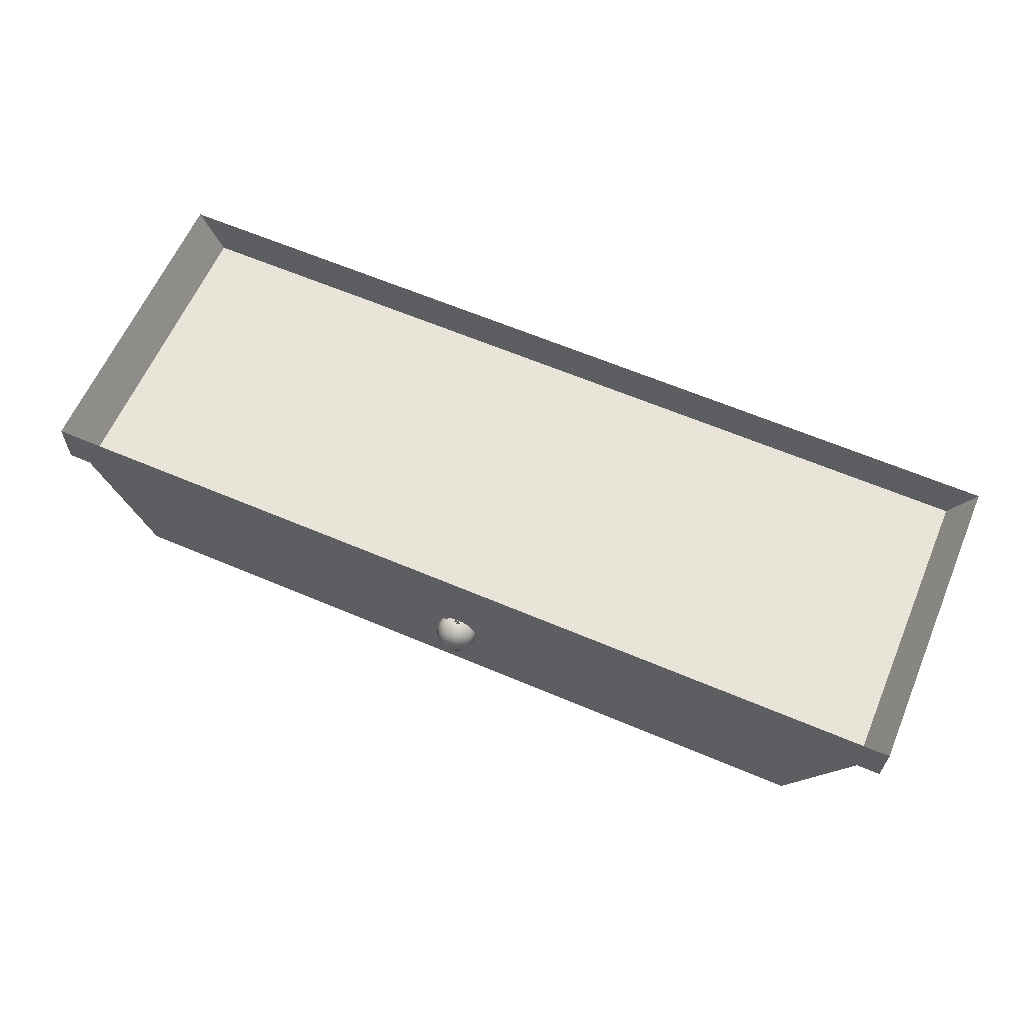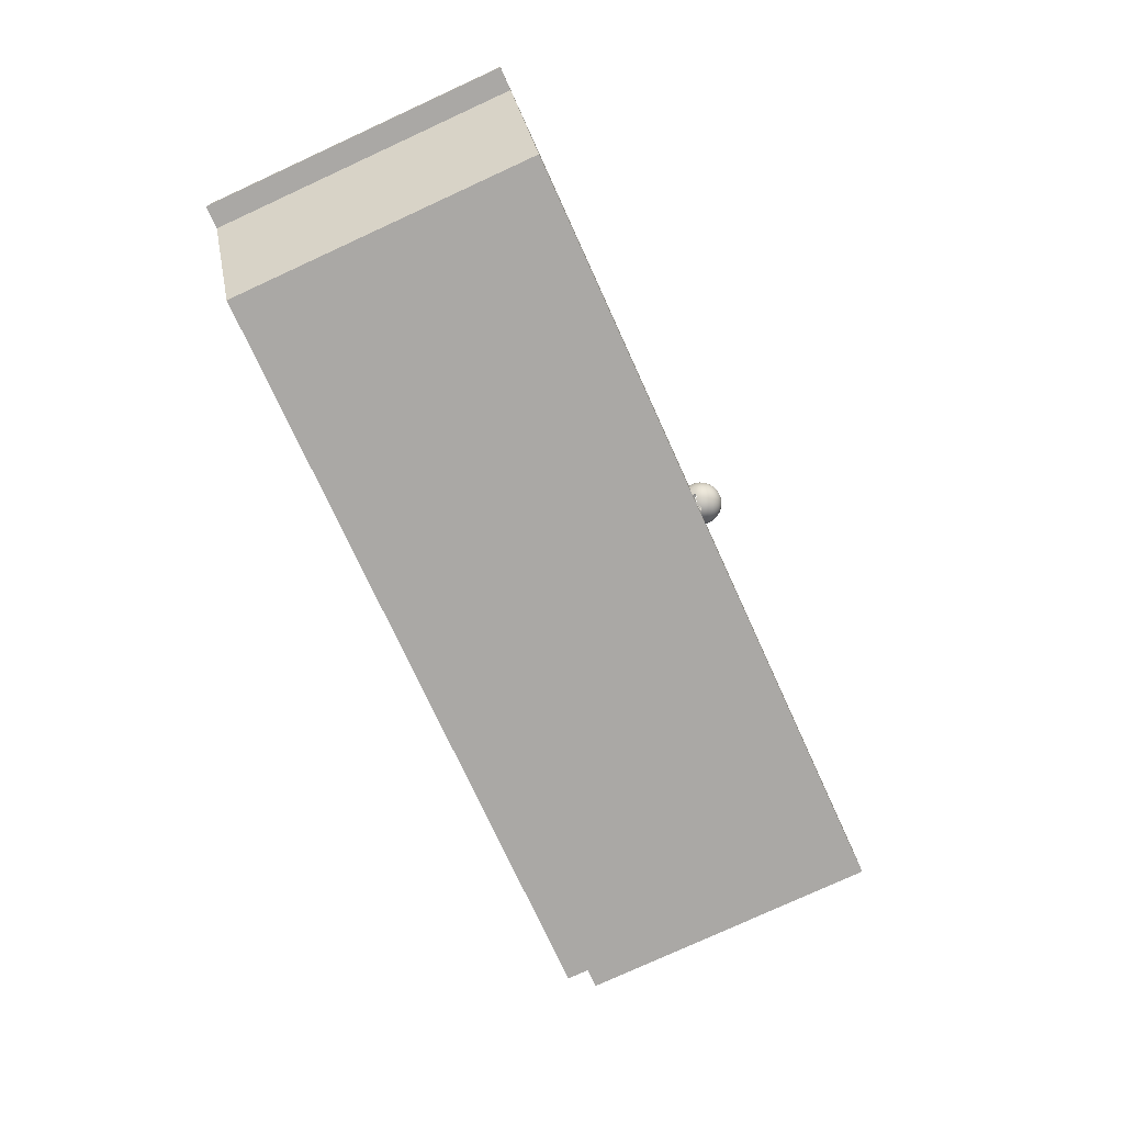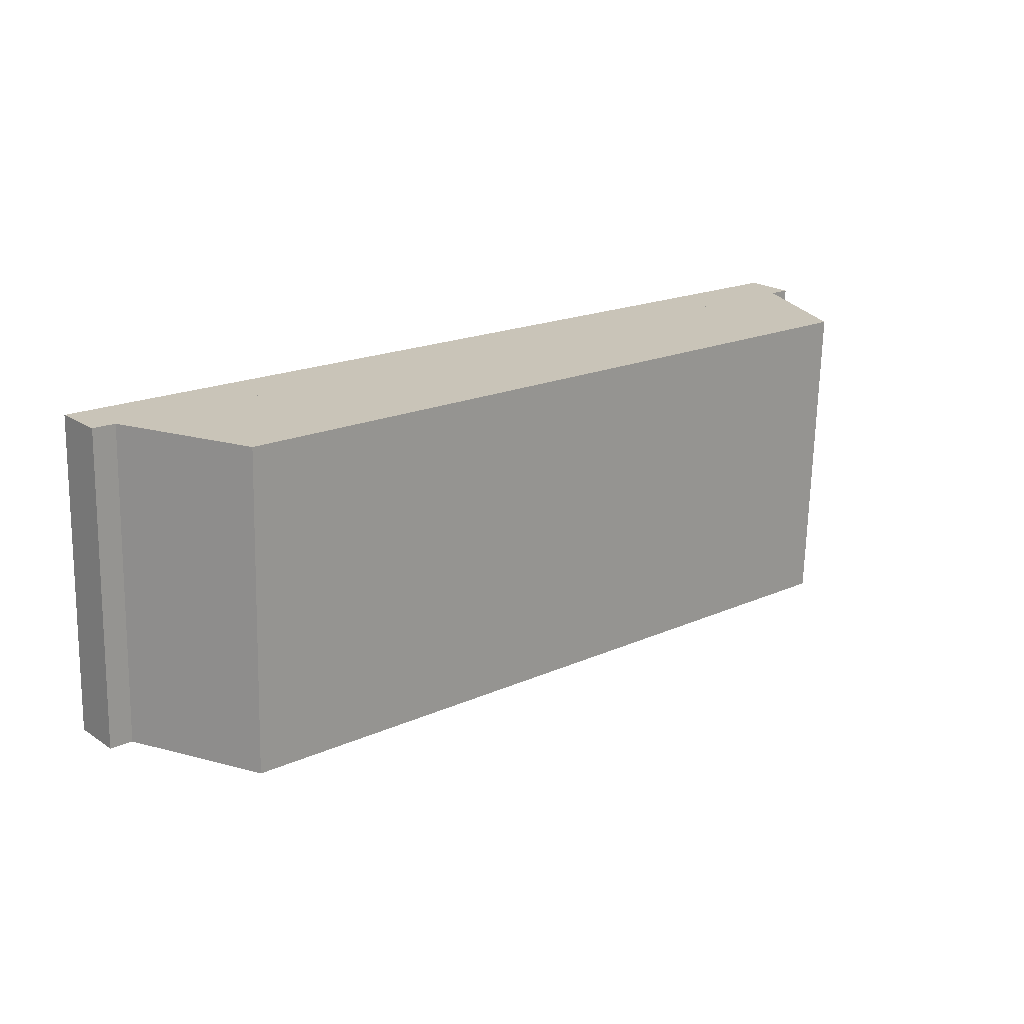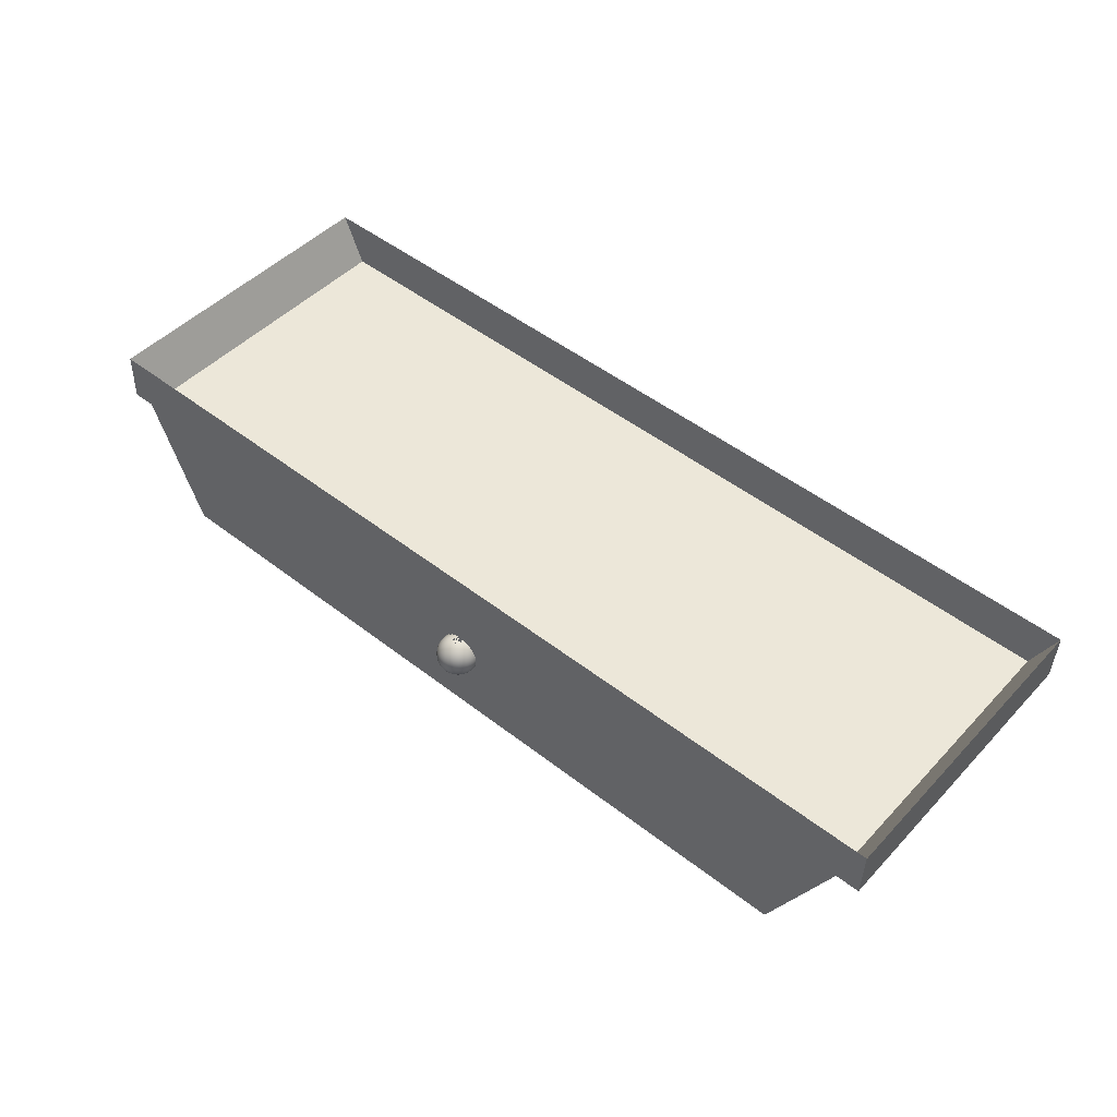
<metadata>
{"format":"obj","ext":"obj","renderer":"f3d","projection":"perspective","resolution":1024,"background":"white","views":[{"elev":63.6,"azim":-156.9,"up":"+Y"},{"elev":-74.1,"azim":114.5,"up":"+Y"},{"elev":18.4,"azim":-40.9,"up":"+Z"},{"elev":49.8,"azim":-139.5,"up":"+Y"}]}
</metadata>
<code>
o Cube.001
v 1.381 0.16 4.093
v 1.381 0.1601 4.094
v 1.381 0.1601 4.094
v 1.381 0.1601 4.093
v 1.381 0.1685 4.094
v 1.381 0.1687 4.093
v 1.381 0.1687 4.093
v 1.38 0.1685 4.094
v 1.381 0.1687 4.093
v 1.381 0.1688 4.093
v 1.381 0.1687 4.093
v 1.381 0.1601 4.093
v 1.381 0.1601 4.093
v 1.38 0.1685 4.094
v 1.38 0.1685 4.094
v 1.38 0.1603 4.094
v 1.38 0.1603 4.093
v 1.381 0.1601 4.093
v 1.381 0.1687 4.093
v 1.38 0.1685 4.093
v 1.379 0.1681 4.094
v 1.379 0.1681 4.094
v 1.38 0.1687 4.093
v 1.38 0.1685 4.093
v 1.379 0.1681 4.093
v 1.378 0.1675 4.094
v 1.378 0.1675 4.093
v 1.378 0.1668 4.094
v 1.378 0.1668 4.093
v 1.379 0.1607 4.094
v 1.378 0.1613 4.094
v 1.378 0.1613 4.093
v 1.379 0.1607 4.093
v 1.378 0.1661 4.094
v 1.377 0.1661 4.093
v 1.38 0.1603 4.093
v 1.38 0.1601 4.093
v 1.378 0.1613 4.093
v 1.379 0.1607 4.093
v 1.378 0.1668 4.093
v 1.377 0.1661 4.093
v 1.38 0.1603 4.093
v 1.377 0.1653 4.094
v 1.377 0.1653 4.093
v 1.38 0.1601 4.093
v 1.377 0.1644 4.094
v 1.377 0.1644 4.093
v 1.38 0.1687 4.093
v 1.377 0.1635 4.094
v 1.377 0.1635 4.093
v 1.38 0.1685 4.093
v 1.377 0.1627 4.093
v 1.377 0.1627 4.093
v 1.379 0.1681 4.093
v 1.378 0.1619 4.093
v 1.378 0.1619 4.093
v 1.378 0.1675 4.093
v 1.377 0.1635 4.092
v 1.377 0.1627 4.092
v 1.38 0.1685 4.092
v 1.379 0.1681 4.092
v 1.378 0.1619 4.092
v 1.378 0.1675 4.092
v 1.378 0.1613 4.092
v 1.378 0.1668 4.092
v 1.379 0.1607 4.092
v 1.377 0.1661 4.092
v 1.38 0.1603 4.092
v 1.377 0.1653 4.092
v 1.38 0.1601 4.092
v 1.377 0.1644 4.092
v 1.38 0.1687 4.092
v 1.379 0.1607 4.092
v 1.38 0.1603 4.092
v 1.378 0.1661 4.091
v 1.377 0.1653 4.091
v 1.381 0.1601 4.092
v 1.377 0.1644 4.091
v 1.381 0.1687 4.092
v 1.377 0.1635 4.091
v 1.38 0.1685 4.092
v 1.378 0.1627 4.091
v 1.379 0.1681 4.092
v 1.378 0.1619 4.091
v 1.378 0.1675 4.091
v 1.378 0.1613 4.091
v 1.378 0.1668 4.091
v 1.38 0.1685 4.092
v 1.379 0.1681 4.091
v 1.378 0.1627 4.09
v 1.378 0.1619 4.091
v 1.379 0.1675 4.091
v 1.379 0.1613 4.091
v 1.378 0.1668 4.091
v 1.379 0.1607 4.091
v 1.378 0.1661 4.09
v 1.38 0.1603 4.092
v 1.378 0.1653 4.09
v 1.381 0.1601 4.092
v 1.378 0.1644 4.09
v 1.381 0.1687 4.092
v 1.378 0.1635 4.09
v 1.378 0.1661 4.09
v 1.378 0.1653 4.09
v 1.38 0.1603 4.091
v 1.381 0.1601 4.092
v 1.378 0.1644 4.09
v 1.381 0.1687 4.092
v 1.378 0.1635 4.09
v 1.38 0.1685 4.091
v 1.378 0.1627 4.09
v 1.38 0.1681 4.091
v 1.379 0.1619 4.09
v 1.379 0.1675 4.09
v 1.379 0.1613 4.09
v 1.379 0.1668 4.09
v 1.38 0.1607 4.091
v 1.379 0.1627 4.089
v 1.379 0.1619 4.09
v 1.38 0.1681 4.091
v 1.38 0.1675 4.09
v 1.38 0.1613 4.09
v 1.379 0.1668 4.09
v 1.38 0.1607 4.091
v 1.379 0.1661 4.089
v 1.38 0.1603 4.091
v 1.379 0.1653 4.089
v 1.381 0.1601 4.092
v 1.379 0.1644 4.089
v 1.381 0.1687 4.092
v 1.379 0.1635 4.089
v 1.38 0.1685 4.091
v 1.381 0.1603 4.091
v 1.381 0.1601 4.092
v 1.38 0.1653 4.089
v 1.38 0.1644 4.089
v 1.381 0.1687 4.092
v 1.38 0.1635 4.089
v 1.381 0.1685 4.091
v 1.38 0.1627 4.089
v 1.38 0.1681 4.09
v 1.38 0.1619 4.089
v 1.38 0.1675 4.09
v 1.38 0.1613 4.09
v 1.38 0.1668 4.089
v 1.38 0.1607 4.09
v 1.38 0.1661 4.089
v 1.381 0.1681 4.09
v 1.381 0.1675 4.09
v 1.381 0.1619 4.089
v 1.381 0.1613 4.09
v 1.381 0.1668 4.089
v 1.381 0.1607 4.09
v 1.381 0.1661 4.089
v 1.381 0.1603 4.091
v 1.38 0.1653 4.088
v 1.381 0.1601 4.092
v 1.38 0.1644 4.088
v 1.38 0.1635 4.088
v 1.381 0.1687 4.092
v 1.381 0.1685 4.091
v 1.381 0.1627 4.089
v 1.381 0.1653 4.088
v 1.381 0.1644 4.088
v 1.381 0.1687 4.092
v 1.381 0.1601 4.092
v 1.381 0.1635 4.088
v 1.381 0.1685 4.091
v 1.381 0.1627 4.089
v 1.381 0.1681 4.09
v 1.381 0.1619 4.089
v 1.381 0.1675 4.09
v 1.381 0.1613 4.09
v 1.381 0.1668 4.089
v 1.381 0.1607 4.09
v 1.381 0.1661 4.089
v 1.381 0.1603 4.091
v 1.382 0.1619 4.089
v 1.382 0.1613 4.09
v 1.382 0.1675 4.09
v 1.382 0.1668 4.089
v 1.382 0.1607 4.09
v 1.382 0.1661 4.089
v 1.382 0.1603 4.091
v 1.382 0.1653 4.088
v 1.381 0.1601 4.092
v 1.382 0.1644 4.088
v 1.381 0.1687 4.092
v 1.382 0.1635 4.088
v 1.382 0.1685 4.091
v 1.382 0.1627 4.089
v 1.382 0.1681 4.09
v 1.382 0.1601 4.092
v 1.383 0.1644 4.089
v 1.383 0.1635 4.089
v 1.382 0.1687 4.092
v 1.382 0.1685 4.091
v 1.383 0.1627 4.089
v 1.382 0.1681 4.09
v 1.383 0.1619 4.089
v 1.382 0.1675 4.09
v 1.382 0.1613 4.09
v 1.383 0.1668 4.089
v 1.382 0.1607 4.09
v 1.383 0.1661 4.089
v 1.382 0.1603 4.091
v 1.383 0.1653 4.089
v 1.383 0.1613 4.09
v 1.383 0.1607 4.091
v 1.383 0.1668 4.09
v 1.384 0.1661 4.089
v 1.382 0.1603 4.091
v 1.384 0.1653 4.089
v 1.382 0.1601 4.092
v 1.384 0.1644 4.089
v 1.382 0.1687 4.092
v 1.384 0.1635 4.089
v 1.382 0.1685 4.091
v 1.384 0.1627 4.089
v 1.383 0.1681 4.091
v 1.383 0.1619 4.09
v 1.383 0.1675 4.09
v 1.382 0.1687 4.092
v 1.382 0.1685 4.091
v 1.384 0.1635 4.09
v 1.384 0.1627 4.09
v 1.383 0.1681 4.091
v 1.384 0.1619 4.09
v 1.384 0.1675 4.09
v 1.384 0.1613 4.09
v 1.384 0.1668 4.09
v 1.383 0.1607 4.091
v 1.384 0.1661 4.09
v 1.382 0.1603 4.091
v 1.384 0.1653 4.09
v 1.382 0.1601 4.092
v 1.384 0.1644 4.09
v 1.384 0.1668 4.091
v 1.385 0.1661 4.09
v 1.383 0.1607 4.091
v 1.383 0.1603 4.092
v 1.385 0.1653 4.09
v 1.382 0.1601 4.092
v 1.385 0.1644 4.09
v 1.382 0.1687 4.092
v 1.385 0.1635 4.09
v 1.383 0.1685 4.092
v 1.385 0.1627 4.09
v 1.383 0.1681 4.091
v 1.384 0.1619 4.091
v 1.384 0.1675 4.091
v 1.384 0.1613 4.091
v 1.385 0.1635 4.091
v 1.385 0.1627 4.091
v 1.383 0.1685 4.092
v 1.384 0.1681 4.092
v 1.385 0.1619 4.091
v 1.384 0.1675 4.091
v 1.384 0.1613 4.091
v 1.385 0.1668 4.091
v 1.384 0.1607 4.092
v 1.385 0.1661 4.091
v 1.383 0.1603 4.092
v 1.385 0.1653 4.091
v 1.382 0.1601 4.092
v 1.385 0.1644 4.091
v 1.382 0.1687 4.092
v 1.384 0.1607 4.092
v 1.383 0.1603 4.092
v 1.385 0.1661 4.092
v 1.386 0.1653 4.092
v 1.382 0.1601 4.092
v 1.386 0.1644 4.092
v 1.382 0.1687 4.092
v 1.386 0.1635 4.092
v 1.383 0.1685 4.092
v 1.385 0.1627 4.092
v 1.384 0.1681 4.092
v 1.385 0.1619 4.092
v 1.384 0.1675 4.092
v 1.384 0.1613 4.092
v 1.385 0.1668 4.092
v 1.383 0.1685 4.093
v 1.384 0.1681 4.093
v 1.385 0.1627 4.093
v 1.385 0.1619 4.093
v 1.384 0.1675 4.093
v 1.384 0.1613 4.093
v 1.385 0.1668 4.093
v 1.384 0.1607 4.093
v 1.385 0.1661 4.093
v 1.383 0.1603 4.093
v 1.386 0.1653 4.093
v 1.382 0.1601 4.093
v 1.386 0.1644 4.093
v 1.386 0.1635 4.093
v 1.382 0.1687 4.093
v 1.385 0.1661 4.093
v 1.386 0.1653 4.094
v 1.383 0.1603 4.093
v 1.382 0.1601 4.093
v 1.386 0.1644 4.094
v 1.382 0.1687 4.093
v 1.386 0.1635 4.094
v 1.383 0.1685 4.093
v 1.385 0.1627 4.093
v 1.384 0.1681 4.093
v 1.385 0.1619 4.093
v 1.384 0.1675 4.093
v 1.384 0.1613 4.093
v 1.385 0.1668 4.093
v 1.384 0.1607 4.093
v 1.384 0.1675 4.094
v 1.385 0.1668 4.094
v 1.383 0.1603 4.093
v 1.382 0.1601 4.093
v 1.382 0.1687 4.093
v 1.383 0.1685 4.093
v 1.384 0.1681 4.094
v 1.382 0.1601 4.093
v 1.382 0.1687 4.093
v 1.383 0.1685 4.094
v 1.383 0.1681 4.094
v 1.382 0.1687 4.093
v 1.382 0.1601 4.093
v 1.382 0.1685 4.094
v 1.382 0.1687 4.093
v 1.382 0.1685 4.094
v 1.382 0.1687 4.093
v 1.381 0.1687 4.094
v 1.381 0.1687 4.094
v 1.381 0.1601 4.094
v 1.298 0.1564 4.093
v 1.465 0.1564 4.093
v 1.47 0.1672 4.094
v 1.293 0.1672 4.094
v 1.475 0.178 4.094
v 1.288 0.178 4.094
v 1.477 0.1834 4.094
v 1.285 0.1834 4.094
v 1.479 0.1861 4.094
v 1.284 0.1861 4.094
v 1.3 0.151 4.093
v 1.463 0.151 4.093
v 1.301 0.1483 4.093
v 1.461 0.1483 4.093
v 1.298 0.154 4.16
v 1.293 0.1648 4.16
v 1.47 0.1648 4.16
v 1.465 0.154 4.16
v 1.288 0.1756 4.16
v 1.475 0.1756 4.16
v 1.285 0.181 4.161
v 1.477 0.181 4.161
v 1.284 0.1837 4.161
v 1.479 0.1837 4.161
v 1.3 0.1486 4.159
v 1.463 0.1486 4.159
v 1.301 0.1459 4.159
v 1.461 0.1459 4.159
v 1.284 0.1754 4.094
v 1.284 0.173 4.16
v 1.479 0.1754 4.094
v 1.479 0.173 4.16
f 1 2 3
f 1 3 4
f 5 6 7 8
f 9 10 11
f 1 12 13
f 14 9 11 15
f 13 16 17 18
f 1 13 18
f 15 11 19 20
f 21 15 20 22
f 20 19 23 24
f 22 20 24 25
f 26 22 25 27
f 28 26 27 29
f 30 31 32 33
f 34 28 29 35
f 17 30 33 36
f 18 17 36 37
f 1 18 37
f 33 32 38 39
f 35 29 40 41
f 36 33 39 42
f 43 35 41 44
f 37 36 42 45
f 46 43 44 47
f 23 10 48
f 1 37 45
f 49 46 47 50
f 24 23 48 51
f 52 49 50 53
f 25 24 51 54
f 55 52 53 56
f 27 25 54 57
f 32 55 56 38
f 29 27 57 40
f 53 50 58 59
f 54 51 60 61
f 56 53 59 62
f 57 54 61 63
f 38 56 62 64
f 40 57 63 65
f 39 38 64 66
f 41 40 65 67
f 42 39 66 68
f 44 41 67 69
f 45 42 68 70
f 47 44 69 71
f 48 10 72
f 1 45 70
f 50 47 71 58
f 51 48 72 60
f 68 66 73 74
f 69 67 75 76
f 70 68 74 77
f 71 69 76 78
f 72 10 79
f 1 70 77
f 58 71 78 80
f 60 72 79 81
f 59 58 80 82
f 61 60 81 83
f 62 59 82 84
f 63 61 83 85
f 64 62 84 86
f 65 63 85 87
f 66 64 86 73
f 67 65 87 75
f 83 81 88 89
f 84 82 90 91
f 85 83 89 92
f 86 84 91 93
f 87 85 92 94
f 73 86 93 95
f 75 87 94 96
f 74 73 95 97
f 76 75 96 98
f 77 74 97 99
f 78 76 98 100
f 79 10 101
f 1 77 99
f 80 78 100 102
f 81 79 101 88
f 82 80 102 90
f 98 96 103 104
f 99 97 105 106
f 100 98 104 107
f 101 10 108
f 1 99 106
f 102 100 107 109
f 88 101 108 110
f 90 102 109 111
f 89 88 110 112
f 91 90 111 113
f 92 89 112 114
f 93 91 113 115
f 94 92 114 116
f 95 93 115 117
f 96 94 116 103
f 97 95 117 105
f 113 111 118 119
f 114 112 120 121
f 115 113 119 122
f 116 114 121 123
f 117 115 122 124
f 103 116 123 125
f 105 117 124 126
f 104 103 125 127
f 106 105 126 128
f 107 104 127 129
f 108 10 130
f 1 106 128
f 109 107 129 131
f 110 108 130 132
f 111 109 131 118
f 112 110 132 120
f 128 126 133 134
f 129 127 135 136
f 130 10 137
f 1 128 134
f 131 129 136 138
f 132 130 137 139
f 118 131 138 140
f 120 132 139 141
f 119 118 140 142
f 121 120 141 143
f 122 119 142 144
f 123 121 143 145
f 124 122 144 146
f 125 123 145 147
f 126 124 146 133
f 127 125 147 135
f 143 141 148 149
f 144 142 150 151
f 145 143 149 152
f 146 144 151 153
f 147 145 152 154
f 133 146 153 155
f 135 147 154 156
f 134 133 155 157
f 136 135 156 158
f 1 134 157
f 138 136 158 159
f 139 137 160 161
f 140 138 159 162
f 141 139 161 148
f 142 140 162 150
f 158 156 163 164
f 160 10 165
f 1 157 166
f 159 158 164 167
f 161 160 165 168
f 162 159 167 169
f 148 161 168 170
f 150 162 169 171
f 149 148 170 172
f 151 150 171 173
f 152 149 172 174
f 153 151 173 175
f 154 152 174 176
f 155 153 175 177
f 156 154 176 163
f 157 155 177 166
f 173 171 178 179
f 174 172 180 181
f 175 173 179 182
f 176 174 181 183
f 177 175 182 184
f 163 176 183 185
f 166 177 184 186
f 164 163 185 187
f 165 10 188
f 1 166 186
f 167 164 187 189
f 168 165 188 190
f 169 167 189 191
f 170 168 190 192
f 171 169 191 178
f 172 170 192 180
f 1 186 193
f 189 187 194 195
f 190 188 196 197
f 191 189 195 198
f 192 190 197 199
f 178 191 198 200
f 180 192 199 201
f 179 178 200 202
f 181 180 201 203
f 182 179 202 204
f 183 181 203 205
f 184 182 204 206
f 185 183 205 207
f 186 184 206 193
f 187 185 207 194
f 188 10 196
f 204 202 208 209
f 205 203 210 211
f 206 204 209 212
f 207 205 211 213
f 193 206 212 214
f 194 207 213 215
f 196 10 216
f 1 193 214
f 195 194 215 217
f 197 196 216 218
f 198 195 217 219
f 199 197 218 220
f 200 198 219 221
f 201 199 220 222
f 202 200 221 208
f 203 201 222 210
f 218 216 223 224
f 219 217 225 226
f 220 218 224 227
f 221 219 226 228
f 222 220 227 229
f 208 221 228 230
f 210 222 229 231
f 209 208 230 232
f 211 210 231 233
f 212 209 232 234
f 213 211 233 235
f 214 212 234 236
f 215 213 235 237
f 216 10 223
f 1 214 236
f 217 215 237 225
f 233 231 238 239
f 234 232 240 241
f 235 233 239 242
f 236 234 241 243
f 237 235 242 244
f 223 10 245
f 1 236 243
f 225 237 244 246
f 224 223 245 247
f 226 225 246 248
f 227 224 247 249
f 228 226 248 250
f 229 227 249 251
f 230 228 250 252
f 231 229 251 238
f 232 230 252 240
f 248 246 253 254
f 249 247 255 256
f 250 248 254 257
f 251 249 256 258
f 252 250 257 259
f 238 251 258 260
f 240 252 259 261
f 239 238 260 262
f 241 240 261 263
f 242 239 262 264
f 243 241 263 265
f 244 242 264 266
f 1 243 265
f 246 244 266 253
f 247 245 267 255
f 263 261 268 269
f 264 262 270 271
f 265 263 269 272
f 266 264 271 273
f 267 10 274
f 1 265 272
f 253 266 273 275
f 255 267 274 276
f 254 253 275 277
f 256 255 276 278
f 257 254 277 279
f 258 256 278 280
f 259 257 279 281
f 260 258 280 282
f 261 259 281 268
f 262 260 282 270
f 278 276 283 284
f 279 277 285 286
f 280 278 284 287
f 281 279 286 288
f 282 280 287 289
f 268 281 288 290
f 270 282 289 291
f 269 268 290 292
f 271 270 291 293
f 272 269 292 294
f 273 271 293 295
f 1 272 294
f 275 273 295 296
f 276 274 297 283
f 277 275 296 285
f 293 291 298 299
f 294 292 300 301
f 295 293 299 302
f 297 10 303
f 1 294 301
f 296 295 302 304
f 283 297 303 305
f 285 296 304 306
f 284 283 305 307
f 286 285 306 308
f 287 284 307 309
f 288 286 308 310
f 289 287 309 311
f 291 289 311 298
f 292 290 312 300
f 311 309 313 314
f 301 300 315 316
f 303 10 317
f 305 303 317 318
f 307 305 318 319
f 1 316 320
f 318 317 321 322
f 319 318 322 323
f 321 10 324
f 1 320 325
f 322 321 324 326
f 326 324 327 328
f 327 10 329
f 330 10 331
f 1 332 2
f 333 334 335 336
f 336 335 337 338
f 338 337 339 340
f 340 339 341 342
f 343 344 334 333
f 345 346 344 343
f 347 348 349 350
f 348 351 352 349
f 351 353 354 352
f 353 355 356 354
f 357 347 350 358
f 359 357 358 360
f 333 336 348 347
f 338 340 353 351
f 334 344 358 350
f 339 337 352 354
f 343 333 347 357
f 340 342 355 353
f 335 334 350 349
f 344 346 360 358
f 336 338 351 348
f 341 339 354 356
f 345 343 357 359
f 355 342 361 362
f 337 335 349 352
f 346 345 359 360
f 342 341 363 361
f 341 356 364 363
f 356 355 362 364
f 361 363 364 362
l 10 6

</code>
